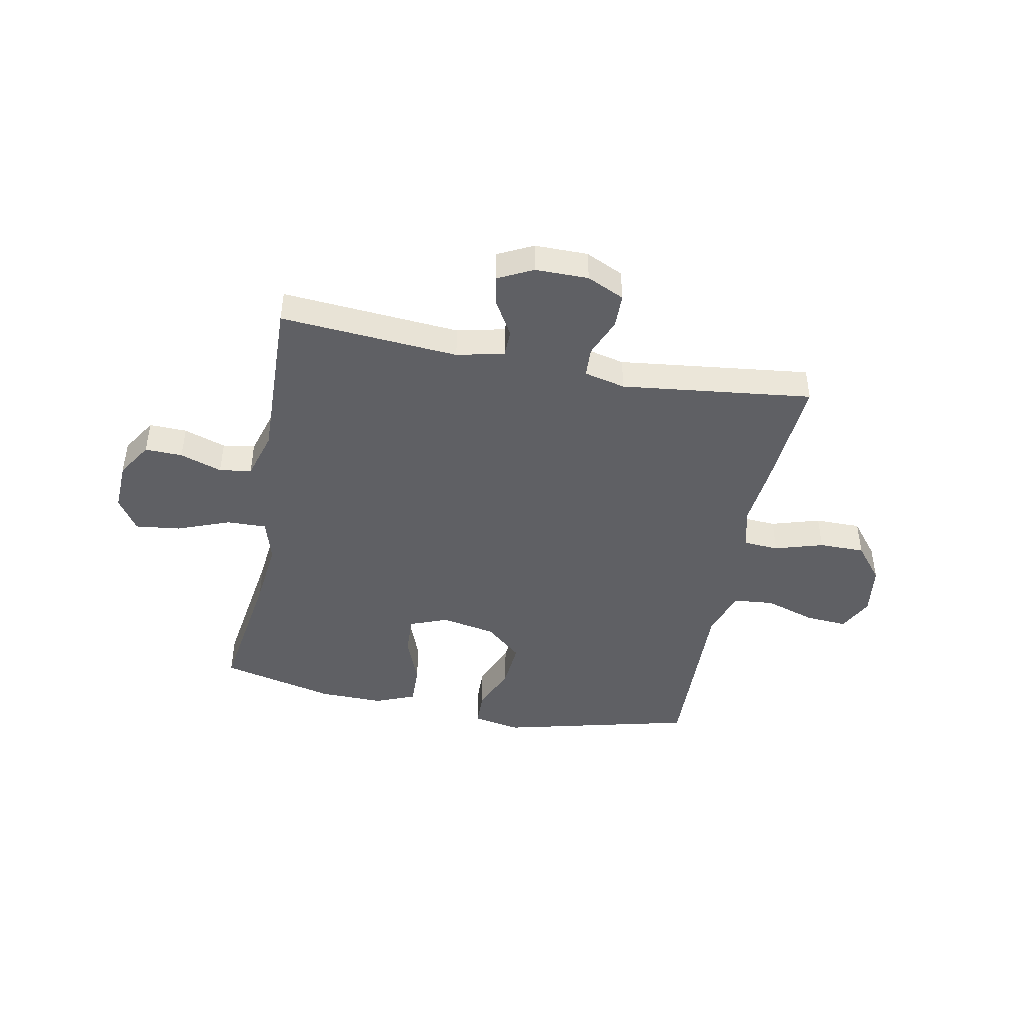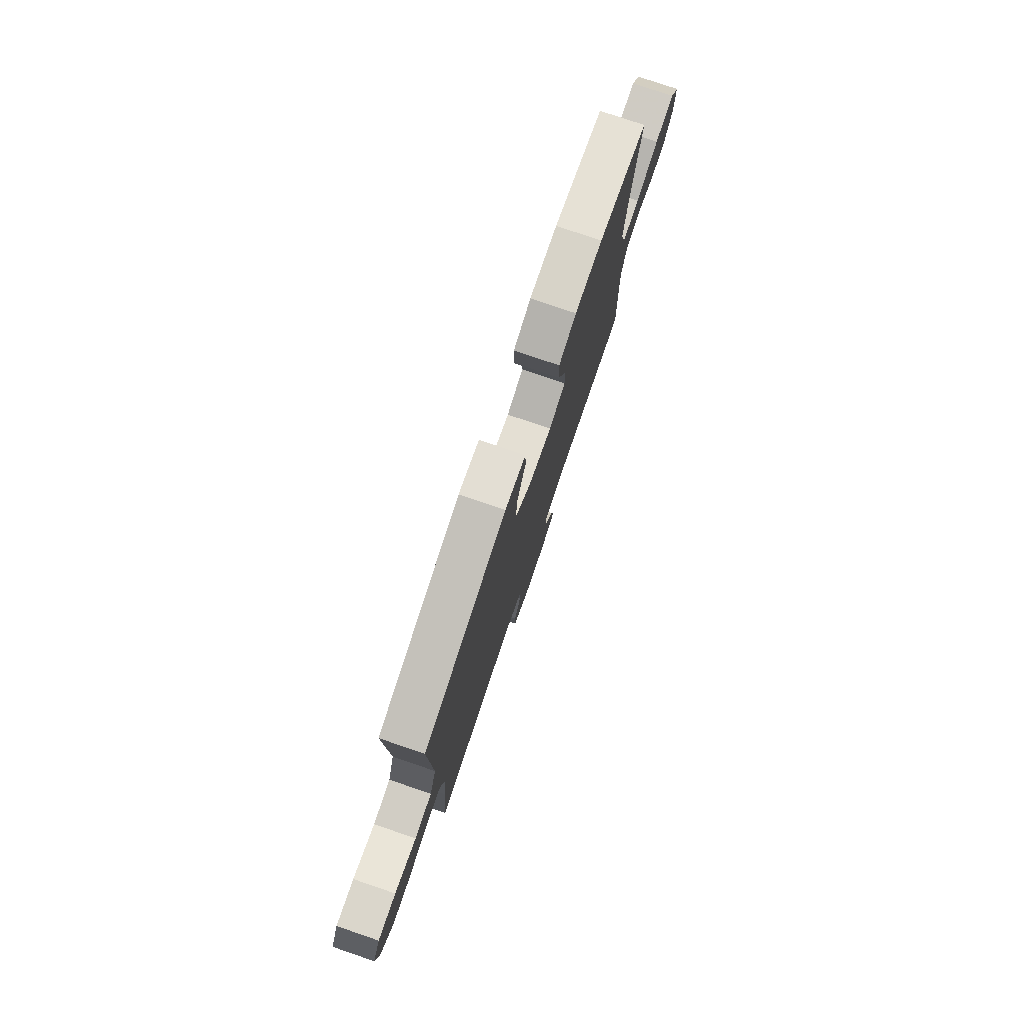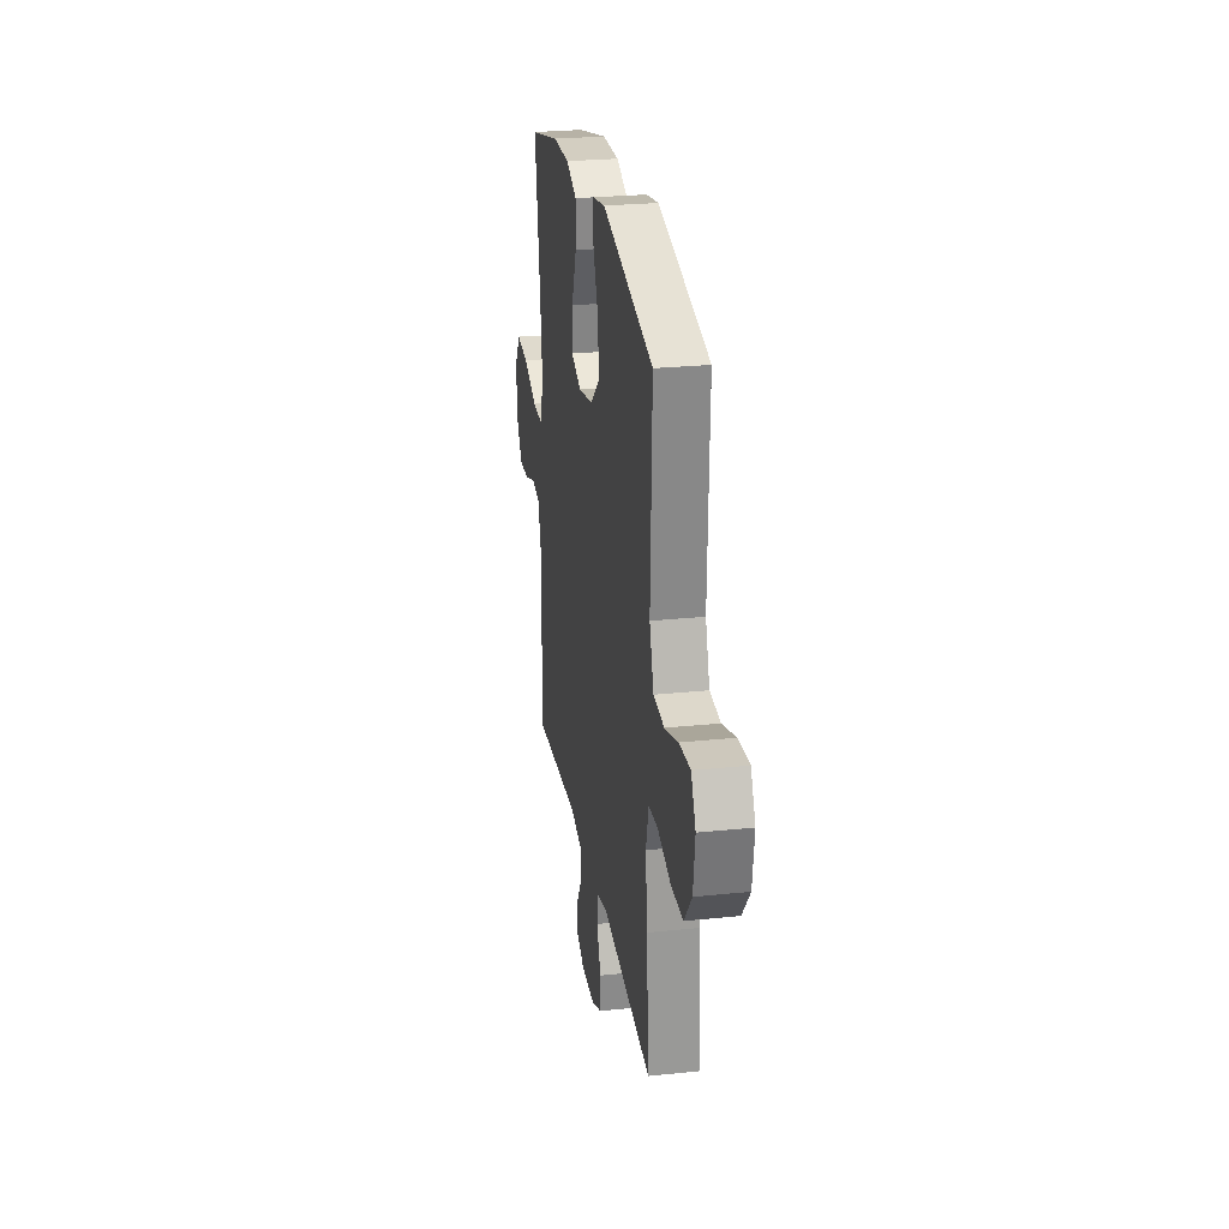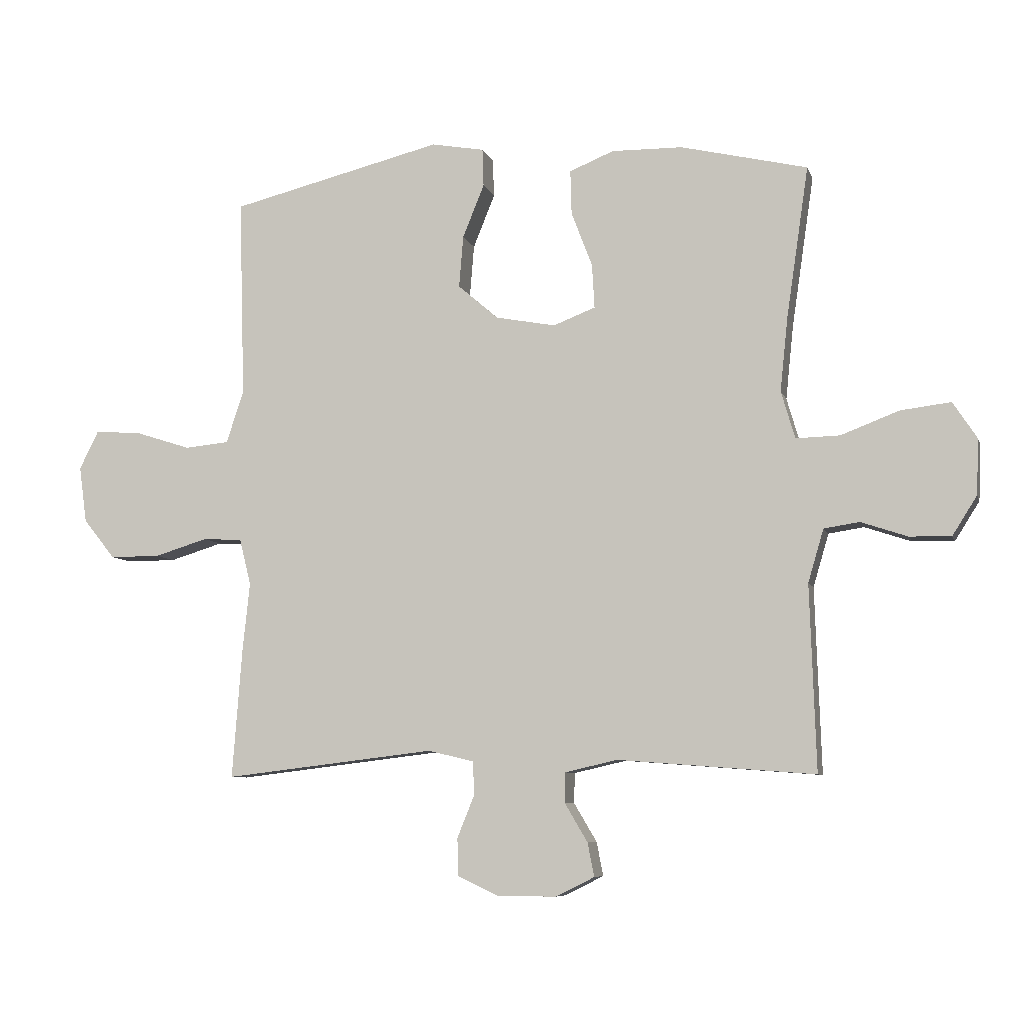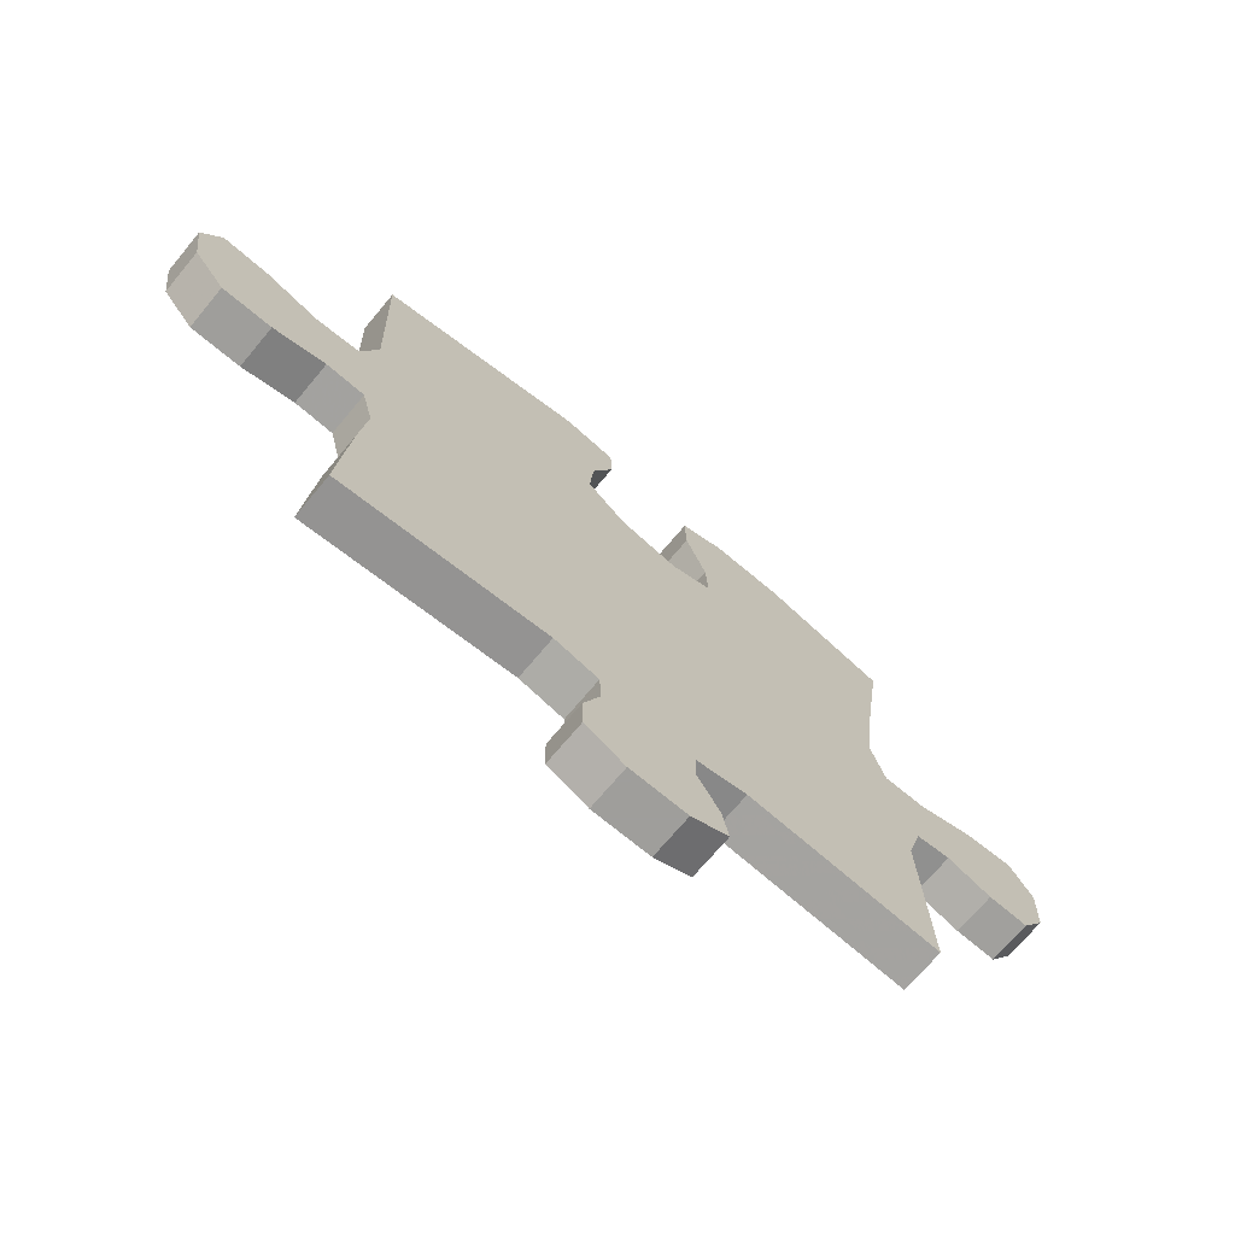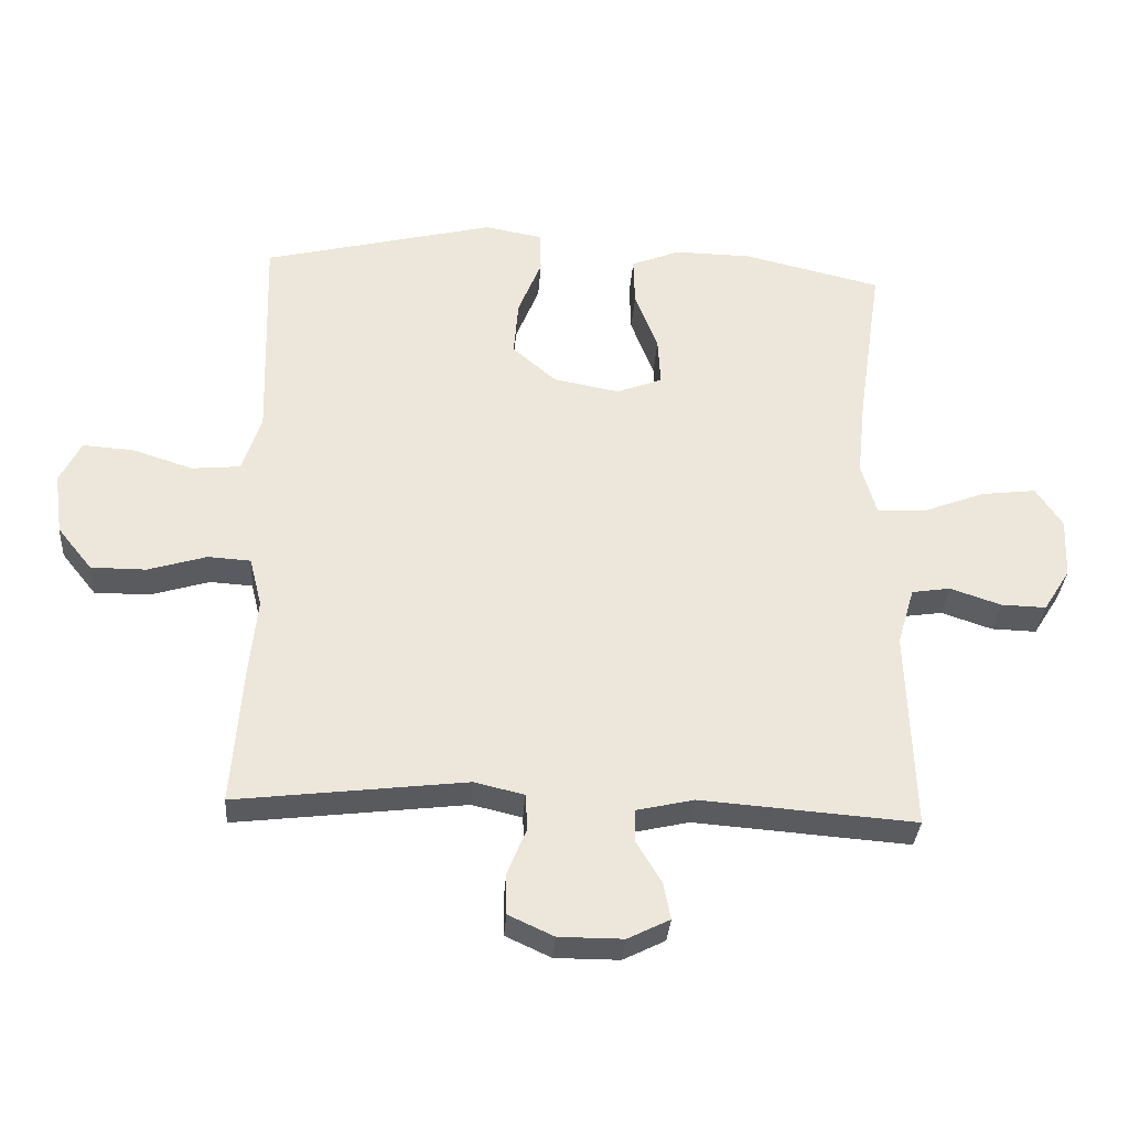
<metadata>
{"format":"obj","ext":"obj","renderer":"f3d","projection":"perspective","resolution":1024,"background":"white","views":[{"elev":-44.7,"azim":169.0,"up":"+Y"},{"elev":77.8,"azim":-71.2,"up":"+Z"},{"elev":25.9,"azim":-99.4,"up":"+Z"},{"elev":-7.5,"azim":14.4,"up":"+Z"},{"elev":-70.8,"azim":-39.9,"up":"+Z"},{"elev":-33.3,"azim":-4.0,"up":"+Z"}]}
</metadata>
<code>
v 0.5 0.07 0.5
v 0.463 0.07 0.249
v 0.45 0.07 0.125
v 0.473 0.07 0.046
v 0.546 0.07 0.048
v 0.643 0.07 0.085
v 0.726 0.07 0.095
v 0.766 0.07 0.034
v 0.762 0.07 -0.058
v 0.721 0.07 -0.123
v 0.652 0.07 -0.121
v 0.575 0.07 -0.095
v 0.516 0.07 -0.104
v 0.49 0.07 -0.192
v 0.5 0.07 -0.5
v 0.172 0.07 -0.475
v 0.085 0.07 -0.495
v 0.084 0.07 -0.545
v 0.122 0.07 -0.609
v 0.133 0.07 -0.665
v 0.069 0.07 -0.697
v -0.029 0.07 -0.697
v -0.098 0.07 -0.665
v -0.099 0.07 -0.602
v -0.07 0.07 -0.531
v -0.073 0.07 -0.476
v -0.149 0.07 -0.458
v -0.5 0.07 -0.5
v -0.484 0.07 -0.286
v -0.472 0.07 -0.169
v -0.491 0.07 -0.093
v -0.556 0.07 -0.089
v -0.645 0.07 -0.116
v -0.729 0.07 -0.116
v -0.782 0.07 -0.05
v -0.795 0.07 0.044
v -0.763 0.07 0.108
v -0.686 0.07 0.103
v -0.593 0.07 0.073
v -0.519 0.07 0.08
v -0.49 0.07 0.167
v -0.494 0.07 0.299
v -0.5 0.07 0.5
v -0.146 0.07 0.587
v -0.058 0.07 0.571
v -0.056 0.07 0.508
v -0.092 0.07 0.419
v -0.099 0.07 0.333
v -0.032 0.07 0.275
v 0.068 0.07 0.256
v 0.138 0.07 0.283
v 0.134 0.07 0.356
v 0.099 0.07 0.448
v 0.097 0.07 0.522
v 0.171 0.07 0.552
v 0.289 0.07 0.55
v 0.5 0 0.5
v 0.463 0 0.249
v 0.45 0 0.125
v 0.473 0 0.046
v 0.546 0 0.048
v 0.643 0 0.085
v 0.726 0 0.095
v 0.766 0 0.034
v 0.762 0 -0.058
v 0.721 0 -0.123
v 0.652 0 -0.121
v 0.575 0 -0.095
v 0.516 0 -0.104
v 0.49 0 -0.192
v 0.5 0 -0.5
v 0.172 0 -0.475
v 0.085 0 -0.495
v 0.084 0 -0.545
v 0.122 0 -0.609
v 0.133 0 -0.665
v 0.069 0 -0.697
v -0.029 0 -0.697
v -0.098 0 -0.665
v -0.099 0 -0.602
v -0.07 0 -0.531
v -0.073 0 -0.476
v -0.149 0 -0.458
v -0.5 0 -0.5
v -0.484 0 -0.286
v -0.472 0 -0.169
v -0.491 0 -0.093
v -0.556 0 -0.089
v -0.645 0 -0.116
v -0.729 0 -0.116
v -0.782 0 -0.05
v -0.795 0 0.044
v -0.763 0 0.108
v -0.686 0 0.103
v -0.593 0 0.073
v -0.519 0 0.08
v -0.49 0 0.167
v -0.494 0 0.299
v -0.5 0 0.5
v -0.146 0 0.587
v -0.058 0 0.571
v -0.056 0 0.508
v -0.092 0 0.419
v -0.099 0 0.333
v -0.032 0 0.275
v 0.068 0 0.256
v 0.138 0 0.283
v 0.134 0 0.356
v 0.099 0 0.448
v 0.097 0 0.522
v 0.171 0 0.552
v 0.289 0 0.55
f 56 1 2
f 55 56 2
f 54 55 2
f 53 54 2
f 52 53 2
f 51 52 2 3
f 50 51 3 4
f 49 50 4
f 45 46 47
f 44 45 47
f 43 44 47
f 42 43 47
f 41 42 47
f 40 41 47 48
f 37 38 39
f 36 37 39
f 35 36 39
f 34 35 39
f 33 34 39
f 32 33 39
f 31 32 39 40
f 40 48 49
f 31 40 49
f 30 31 49
f 30 49 4
f 29 30 4
f 28 29 4
f 27 28 4
f 23 24 25
f 22 23 25
f 21 22 25
f 20 21 25
f 19 20 25
f 18 19 25
f 17 18 25 26
f 14 15 16
f 27 4 5
f 26 27 5
f 17 26 5
f 16 17 5
f 14 16 5
f 13 14 5
f 9 10 11 12
f 9 12 13
f 8 9 13
f 7 8 13
f 6 7 13
f 5 6 13
f 58 57 112
f 58 112 111
f 58 111 110
f 58 110 109
f 58 109 108
f 59 58 108 107
f 60 59 107 106
f 60 106 105
f 103 102 101
f 103 101 100
f 103 100 99
f 103 99 98
f 103 98 97
f 104 103 97 96
f 95 94 93
f 95 93 92
f 95 92 91
f 95 91 90
f 95 90 89
f 95 89 88
f 96 95 88 87
f 105 104 96
f 105 96 87
f 105 87 86
f 60 105 86
f 60 86 85
f 60 85 84
f 60 84 83
f 81 80 79
f 81 79 78
f 81 78 77
f 81 77 76
f 81 76 75
f 81 75 74
f 82 81 74 73
f 72 71 70
f 61 60 83
f 61 83 82
f 61 82 73
f 61 73 72
f 61 72 70
f 61 70 69
f 68 67 66 65
f 69 68 65
f 69 65 64
f 69 64 63
f 69 63 62
f 69 62 61
f 1 57 58 2
f 2 58 59 3
f 3 59 60 4
f 4 60 61 5
f 5 61 62 6
f 6 62 63 7
f 7 63 64 8
f 8 64 65 9
f 9 65 66 10
f 10 66 67 11
f 11 67 68 12
f 12 68 69 13
f 13 69 70 14
f 14 70 71 15
f 15 71 72 16
f 16 72 73 17
f 17 73 74 18
f 18 74 75 19
f 19 75 76 20
f 20 76 77 21
f 21 77 78 22
f 22 78 79 23
f 23 79 80 24
f 24 80 81 25
f 25 81 82 26
f 26 82 83 27
f 27 83 84 28
f 28 84 85 29
f 29 85 86 30
f 30 86 87 31
f 31 87 88 32
f 32 88 89 33
f 33 89 90 34
f 34 90 91 35
f 35 91 92 36
f 36 92 93 37
f 37 93 94 38
f 38 94 95 39
f 39 95 96 40
f 40 96 97 41
f 41 97 98 42
f 42 98 99 43
f 43 99 100 44
f 44 100 101 45
f 45 101 102 46
f 46 102 103 47
f 47 103 104 48
f 48 104 105 49
f 49 105 106 50
f 50 106 107 51
f 51 107 108 52
f 52 108 109 53
f 53 109 110 54
f 54 110 111 55
f 55 111 112 56
f 56 112 57 1

</code>
